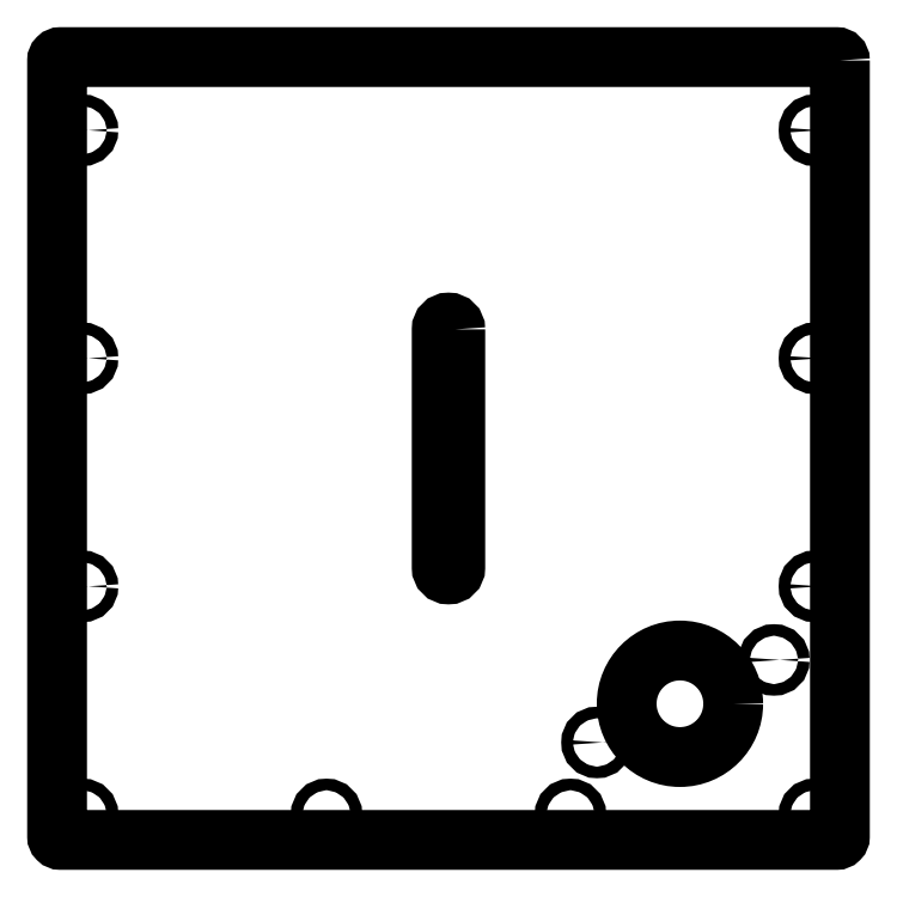
<metadata>
{"format":"dxf","ext":"dxf","renderer":"ezdxf+matplotlib","layout":"modelspace","background":"white","min_lineweight":24,"dpi":150}
</metadata>
<code>
0
SECTION
2
ENTITIES
0
LWPOLYLINE
8
0
90
8
70
1
43
0
10
115
20
229
42
0.4142
10
114
20
230
10
-114
20
230
42
0.4142
10
-115
20
229
10
-115
20
1
42
0.4142
10
-114
20
2.341e-13
10
114
20
2.286e-13
42
0.4142
10
115
20
1
0
CIRCLE
8
0
10
35.83
20
7.5
30
0
40
1.7
210
-4.14e-33
220
-2.799e-49
230
1
0
CIRCLE
8
0
10
-35.83
20
7.5
30
0
40
1.7
210
-4.14e-33
220
-2.799e-49
230
1
0
CIRCLE
8
0
10
107.5
20
7.5
30
0
40
1.7
210
-4.14e-33
220
-2.799e-49
230
1
0
CIRCLE
8
0
10
107.5
20
74.5
30
0
40
1.7
210
-4.14e-33
220
-2.799e-49
230
1
0
CIRCLE
8
0
10
107.5
20
141.5
30
0
40
1.7
210
-4.14e-33
220
-2.799e-49
230
1
0
CIRCLE
8
0
10
107.5
20
208.5
30
1.776e-14
40
1.7
210
-4.14e-33
220
-2.799e-49
230
1
0
CIRCLE
8
0
10
-107.5
20
141.5
30
-1.776e-14
40
1.7
210
-4.14e-33
220
-2.799e-49
230
1
0
CIRCLE
8
0
10
-107.5
20
208.5
30
0
40
1.7
210
-4.14e-33
220
-2.799e-49
230
1
0
LWPOLYLINE
8
0
90
4
70
1
43
0
10
2
20
150
10
2
20
80
42
-1
10
-2
20
80
10
-2
20
150
42
-1
0
CIRCLE
8
0
10
95.62
20
52.88
30
0
40
1.7
210
-2.04e-31
220
1.233e-32
230
1
0
CIRCLE
8
0
10
43.62
20
28.63
30
0
40
1.7
210
-6.798e-33
220
-7.547e-49
230
1
0
CIRCLE
8
0
10
68
20
40
30
-1.776e-14
40
15.65
210
-2.04e-31
220
-2.265e-47
230
1
0
CIRCLE
8
0
10
-107.5
20
7.5
30
0
40
1.7
210
-4.14e-33
220
-2.799e-49
230
1
0
CIRCLE
8
0
10
-107.5
20
74.5
30
-1.776e-14
40
1.7
210
-4.14e-33
220
-2.799e-49
230
1
0
ENDSEC
0
EOF

</code>
